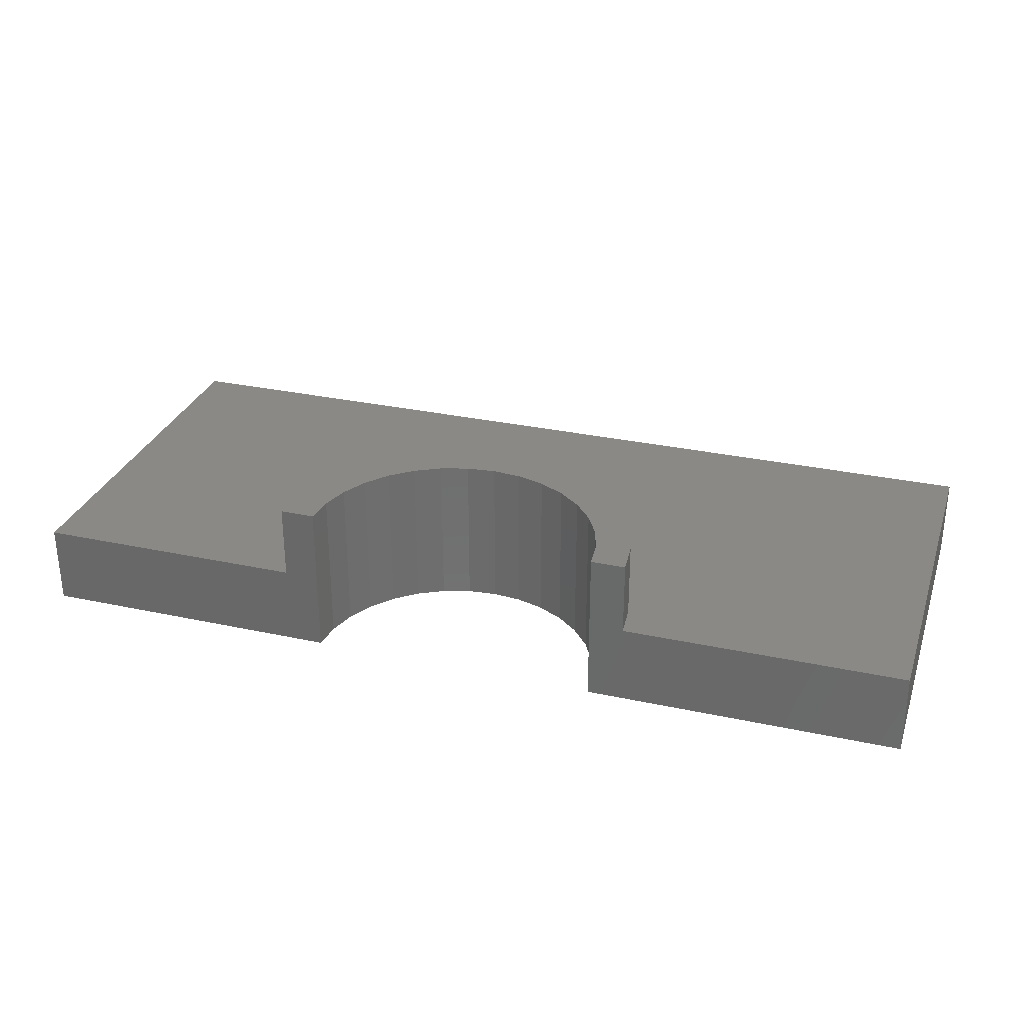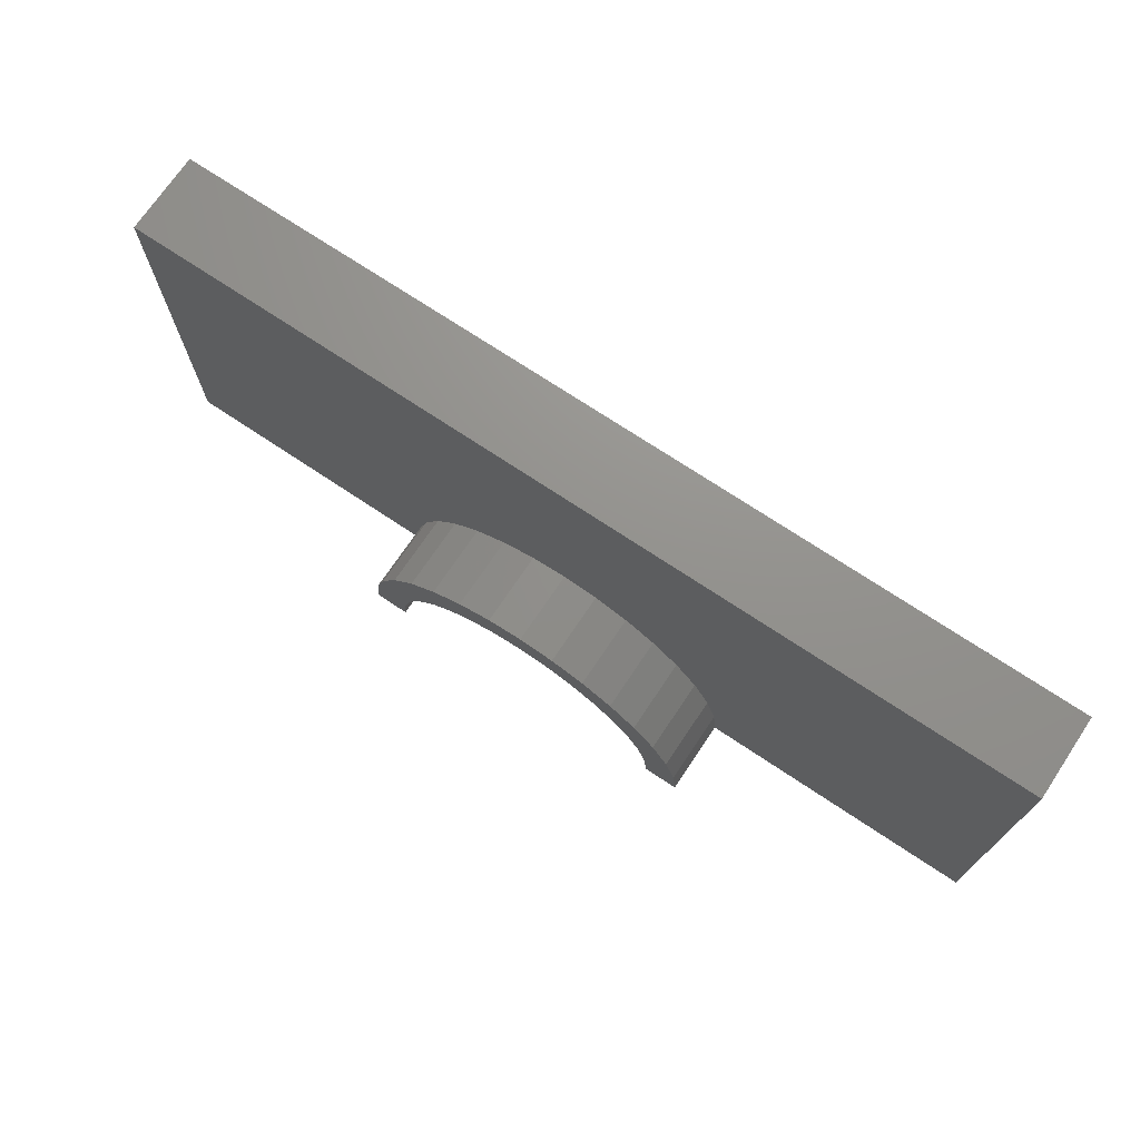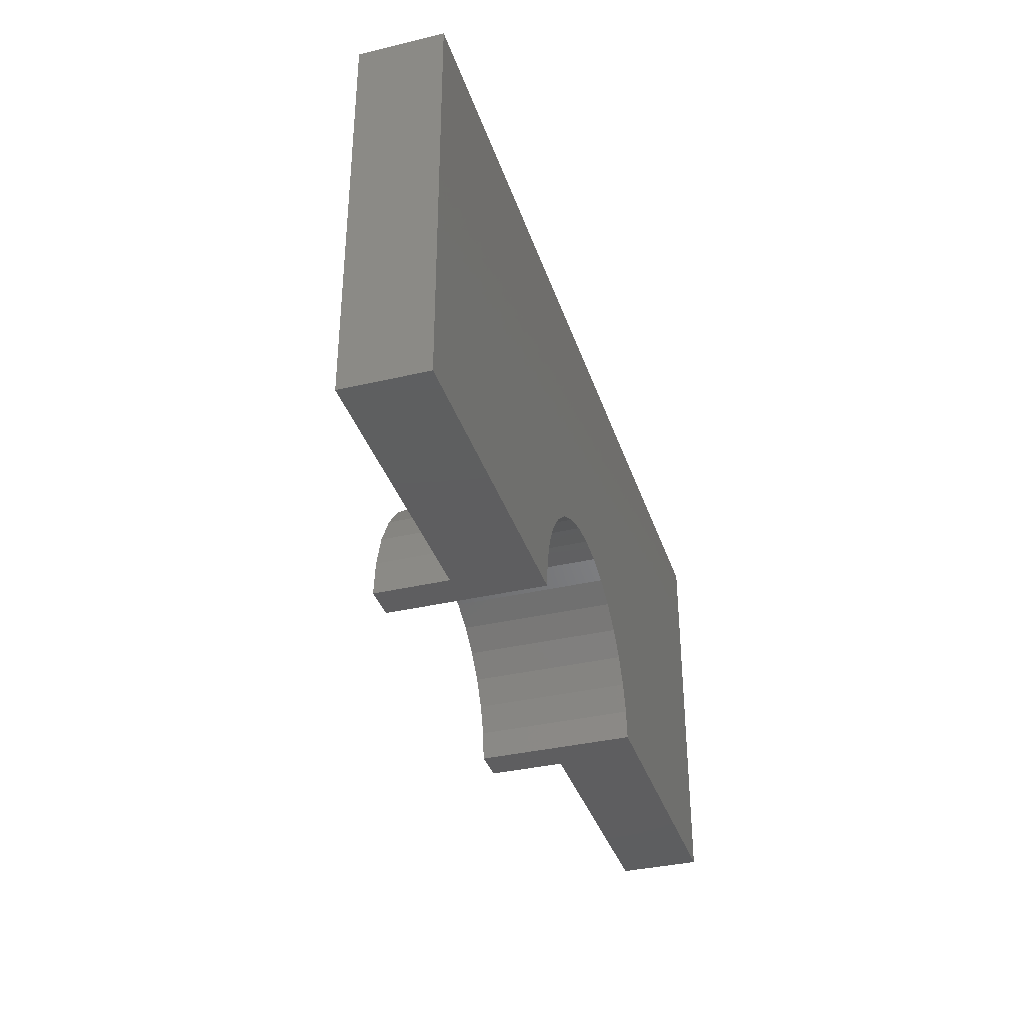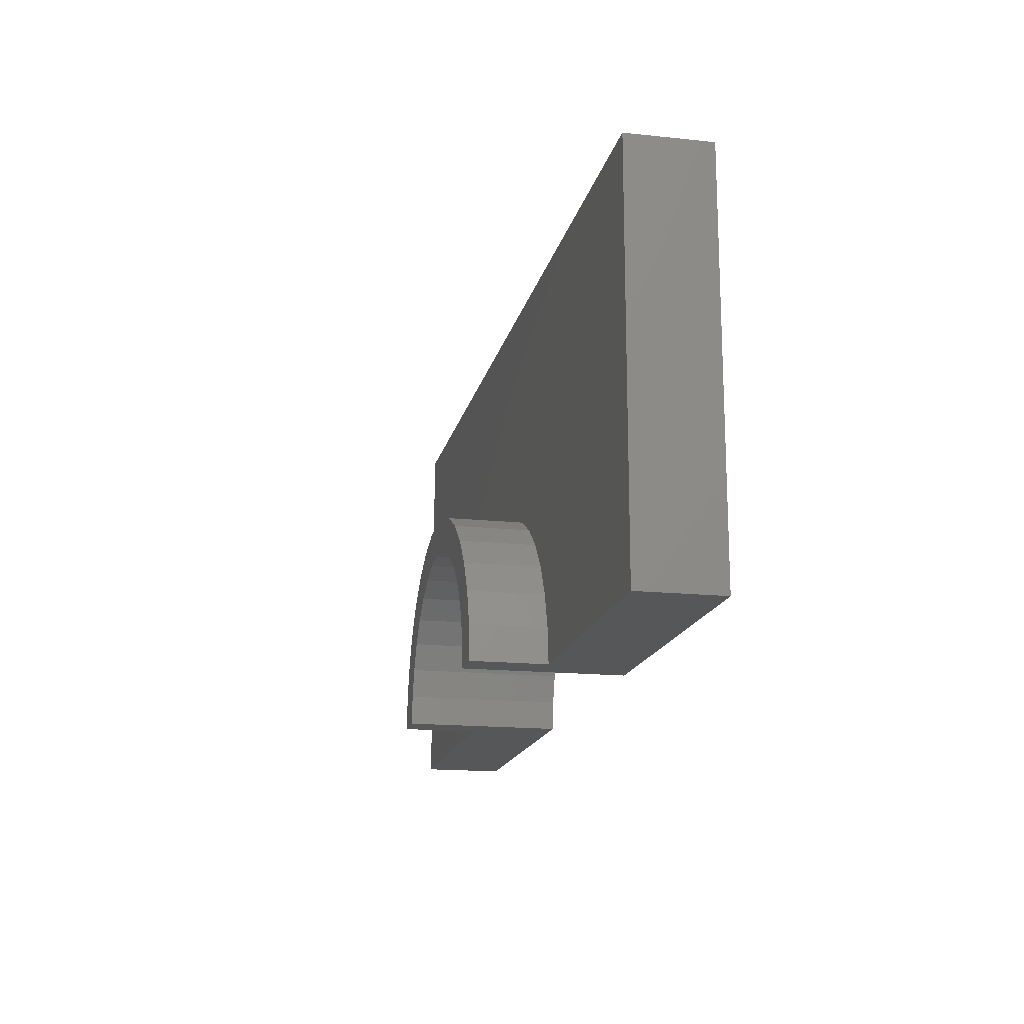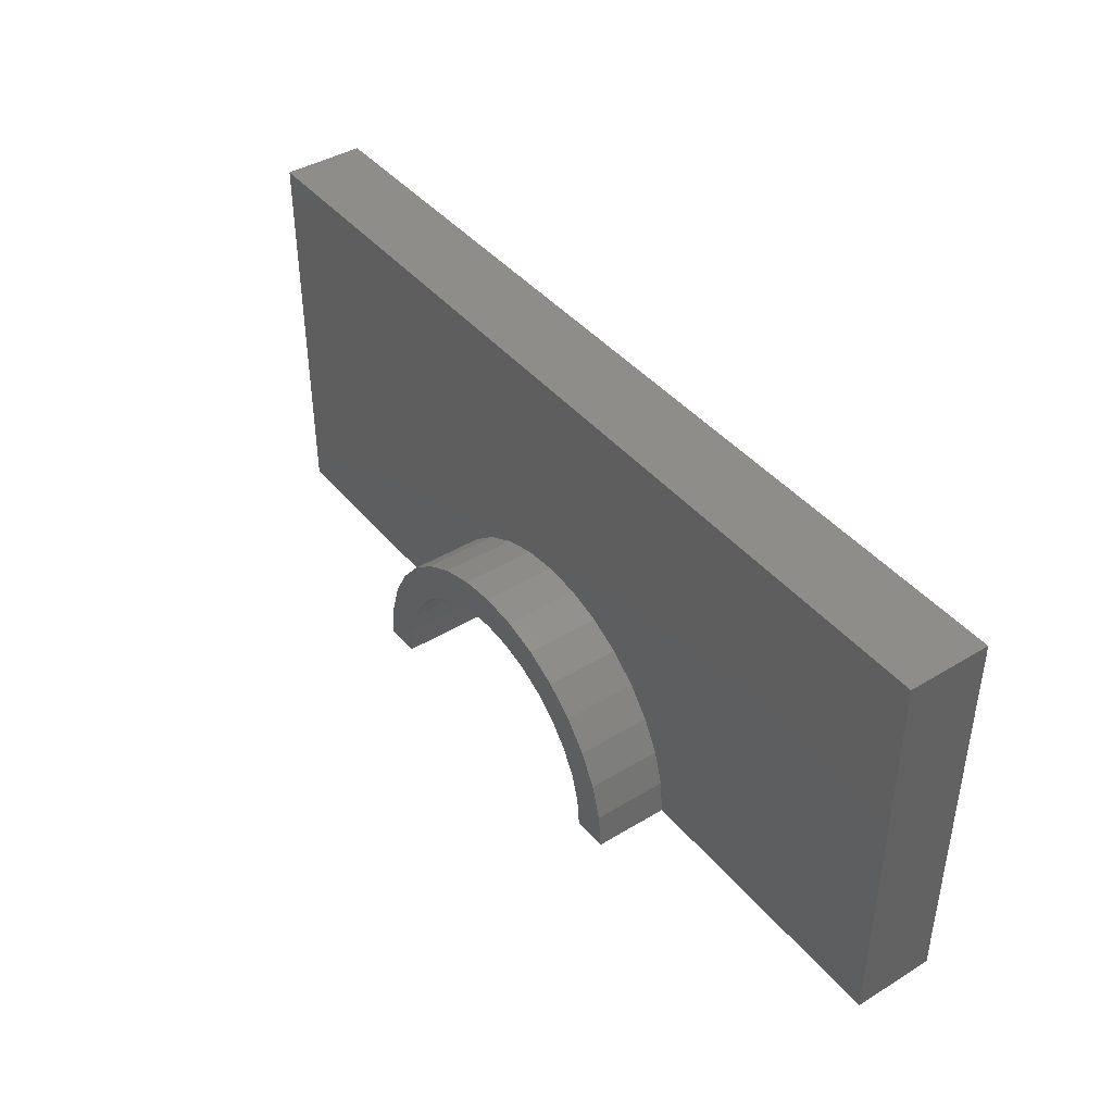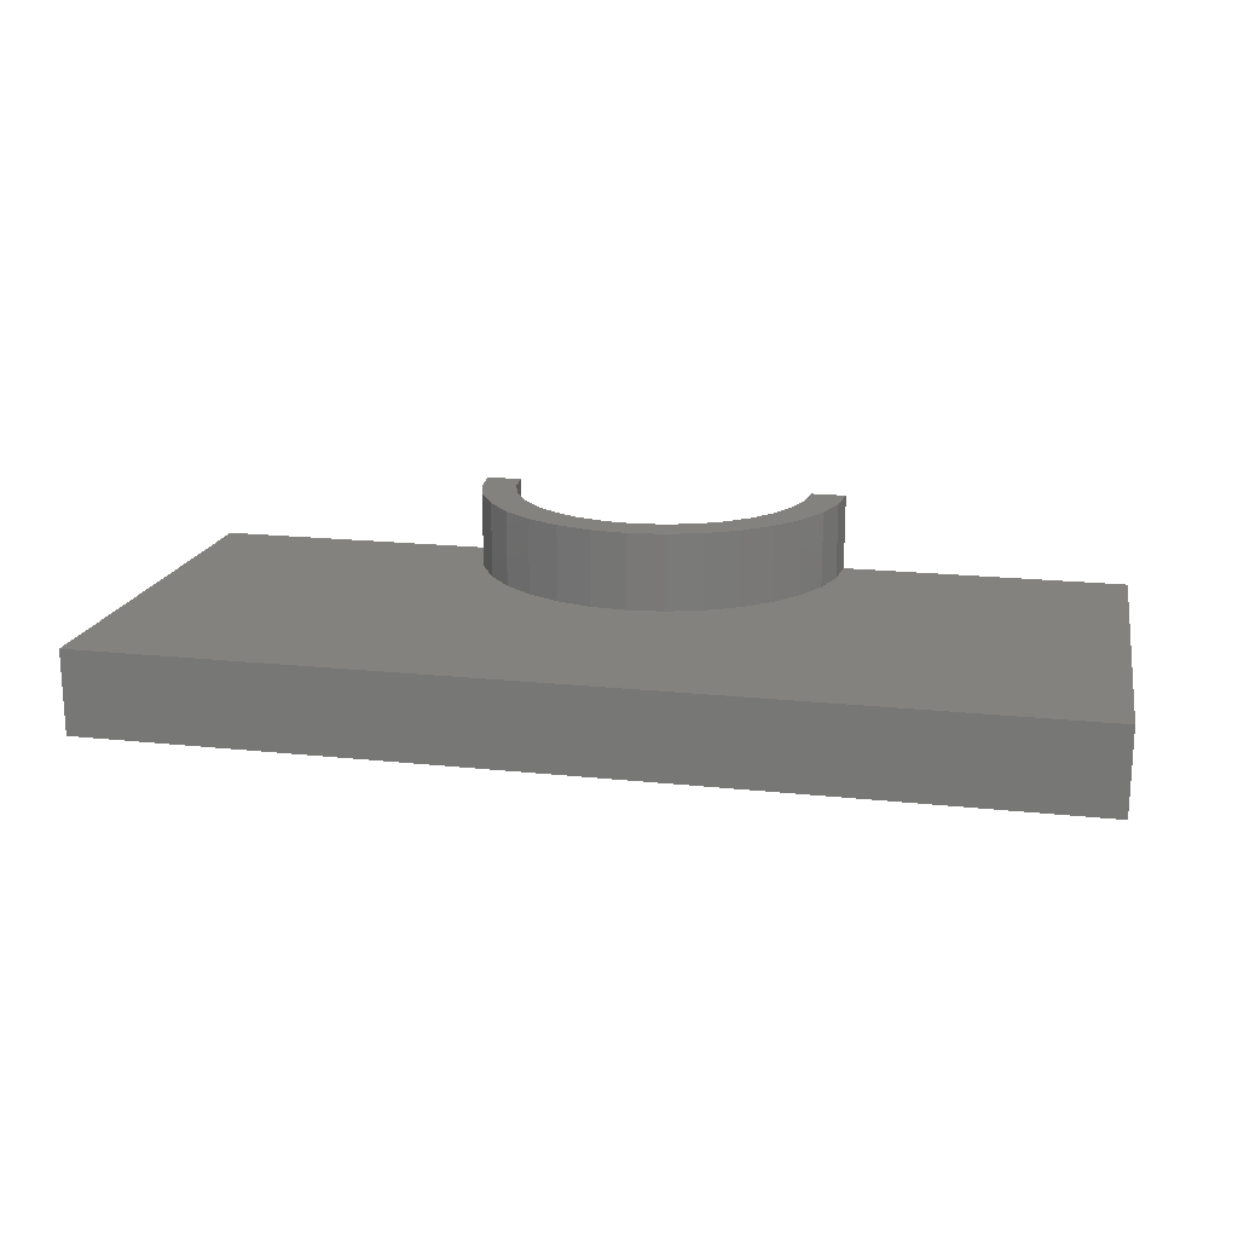
<metadata>
{"format":"stl","ext":"stl","renderer":"f3d","projection":"perspective","resolution":1024,"background":"white","views":[{"elev":30.0,"azim":17.5,"up":"+Z"},{"elev":71.9,"azim":33.8,"up":"+Y"},{"elev":-35.9,"azim":107.2,"up":"+Y"},{"elev":-16.6,"azim":77.9,"up":"+Y"},{"elev":41.8,"azim":53.9,"up":"+Y"},{"elev":17.5,"azim":-168.0,"up":"+Z"}]}
</metadata>
<code>
# stl→obj: 76 verts, 148 faces
v 0.4805 0.1551 0
v 0.4502 0.1522 0.1641
v 0.4502 0.1522 0
v 0.4211 0.1433 0.1641
v 0.4211 0.1433 0
v 0.3943 0.129 0.1641
v 0.3943 0.129 0
v 0.3708 0.1097 0.1641
v 0.3708 0.1097 0
v 0.3515 0.08619 0.1641
v 0.3515 0.08619 0
v 0.3371 0.05937 0.1641
v 0.3371 0.05937 0
v 0.3283 0.03027 0.1641
v 0.3283 0.03027 0
v 0.3253 0 0.1641
v 0.3253 0 0
v 0.4805 0.1551 0.1641
v 0.5107 0.1522 0
v 0.5107 0.1522 0.1641
v 0.5398 0.1433 0
v 0.5398 0.1433 0.1641
v 0.5667 0.129 0
v 0.5667 0.129 0.1641
v 0.5902 0.1097 0
v 0.5902 0.1097 0.1641
v 0.6095 0.08619 0
v 0.6095 0.08619 0.1641
v 0.6238 0.05937 0
v 0.6238 0.05937 0.1641
v 0.6326 0.03027 0
v 0.6326 0.03027 0.1641
v 0.6356 0 0
v 0.6356 0 0.1641
v 0 0 0
v 0 0.4181 0
v 0.9688 0.4181 0
v 0.9688 0 0
v 0 0.4181 0.08594
v 0 0 0.08594
v 0.9688 0.4181 0.08594
v 0.9688 0 0.08594
v 0.6719 0 0.08594
v 0.6719 0 0.1641
v 0.2891 0 0.1641
v 0.2891 0 0.08594
v 0.2927 0.03734 0.08594
v 0.3036 0.07325 0.08594
v 0.3213 0.1063 0.08594
v 0.3451 0.1353 0.08594
v 0.3741 0.1591 0.08594
v 0.4072 0.1768 0.08594
v 0.4431 0.1877 0.08594
v 0.4805 0.1914 0.08594
v 0.5868 0.1591 0.08594
v 0.6158 0.1353 0.08594
v 0.6396 0.1063 0.08594
v 0.6573 0.07325 0.08594
v 0.6682 0.03734 0.08594
v 0.5178 0.1877 0.08594
v 0.5537 0.1768 0.08594
v 0.2927 0.03734 0.1641
v 0.3036 0.07325 0.1641
v 0.3213 0.1063 0.1641
v 0.3451 0.1353 0.1641
v 0.3741 0.1591 0.1641
v 0.4072 0.1768 0.1641
v 0.4431 0.1877 0.1641
v 0.4805 0.1914 0.1641
v 0.5178 0.1877 0.1641
v 0.5537 0.1768 0.1641
v 0.5868 0.1591 0.1641
v 0.6158 0.1353 0.1641
v 0.6396 0.1063 0.1641
v 0.6573 0.07325 0.1641
v 0.6682 0.03734 0.1641
f 1 2 3
f 3 2 4
f 3 4 5
f 5 4 6
f 5 6 7
f 7 6 8
f 7 8 9
f 9 8 10
f 9 10 11
f 11 10 12
f 11 12 13
f 13 12 14
f 13 14 15
f 15 14 16
f 15 16 17
f 2 1 18
f 18 1 19
f 18 19 20
f 20 19 21
f 20 21 22
f 22 21 23
f 22 23 24
f 24 23 25
f 24 25 26
f 26 25 27
f 26 27 28
f 28 27 29
f 28 29 30
f 30 29 31
f 30 31 32
f 32 31 33
f 32 33 34
f 35 7 9
f 35 9 11
f 35 11 13
f 35 13 15
f 35 15 17
f 36 37 1
f 36 1 3
f 36 3 5
f 36 5 7
f 36 7 35
f 38 33 31
f 38 31 29
f 38 29 27
f 38 27 25
f 38 25 23
f 37 38 23
f 37 23 21
f 37 21 19
f 37 19 1
f 39 36 40
f 40 36 35
f 41 37 39
f 39 37 36
f 42 38 41
f 41 38 37
f 38 42 33
f 33 42 43
f 33 43 34
f 34 43 44
f 16 45 17
f 17 45 46
f 17 46 35
f 35 46 40
f 40 46 47
f 40 47 48
f 40 48 49
f 40 49 50
f 40 50 51
f 39 40 51
f 39 51 52
f 39 52 53
f 39 53 54
f 39 54 41
f 42 55 56
f 42 56 57
f 42 57 58
f 42 58 59
f 42 59 43
f 41 54 60
f 41 60 61
f 41 61 55
f 41 55 42
f 46 45 47
f 47 45 62
f 47 62 48
f 48 62 63
f 48 63 49
f 49 63 64
f 49 64 50
f 50 64 65
f 50 65 51
f 51 65 66
f 51 66 52
f 52 66 67
f 52 67 53
f 53 67 68
f 53 68 54
f 54 68 69
f 54 69 60
f 60 69 70
f 60 70 61
f 61 70 71
f 61 71 55
f 55 71 72
f 55 72 56
f 56 72 73
f 56 73 57
f 57 73 74
f 57 74 58
f 58 74 75
f 58 75 59
f 59 75 76
f 59 76 43
f 43 76 44
f 68 70 69
f 70 68 67
f 70 67 71
f 4 65 6
f 72 18 20
f 72 20 22
f 66 65 4
f 66 4 2
f 66 2 18
f 66 18 72
f 66 72 71
f 66 71 67
f 6 65 8
f 8 65 64
f 8 64 10
f 10 64 63
f 10 63 12
f 12 63 62
f 12 62 14
f 45 16 62
f 62 16 14
f 72 22 73
f 73 22 24
f 73 24 74
f 74 24 26
f 74 26 75
f 75 26 28
f 75 28 76
f 76 28 30
f 76 30 32
f 32 34 76
f 76 34 44

</code>
